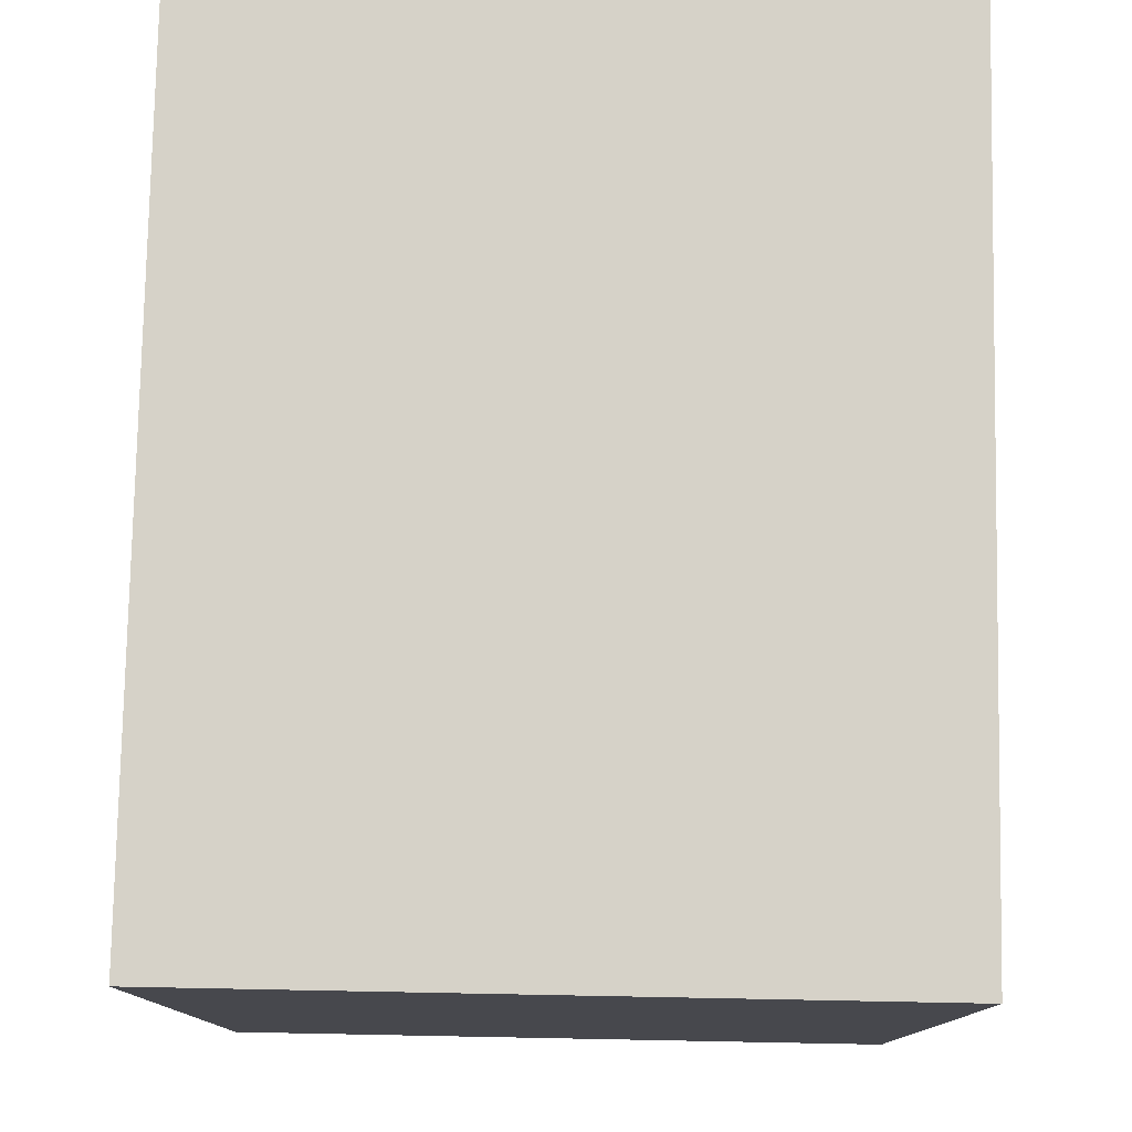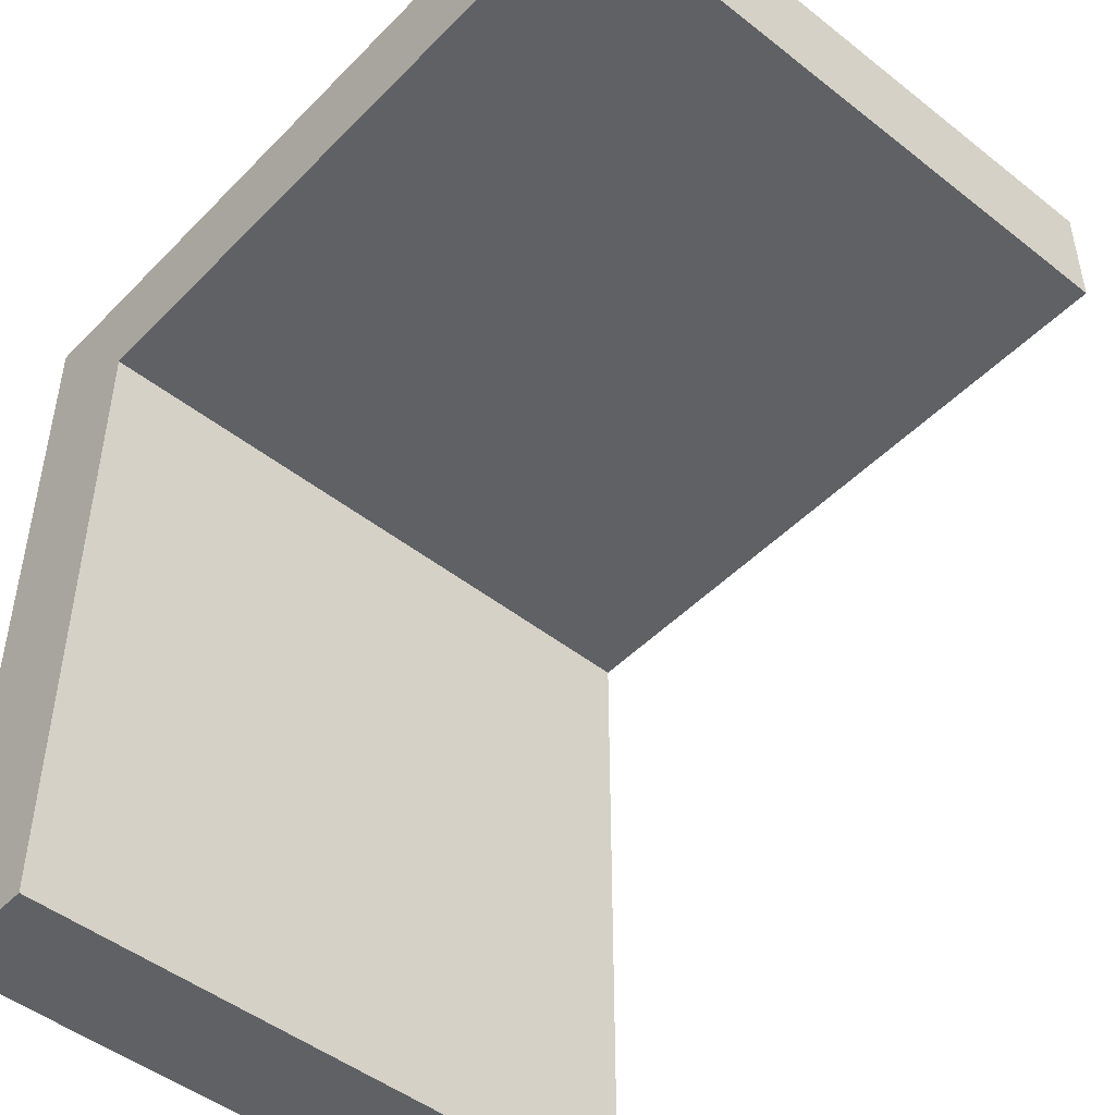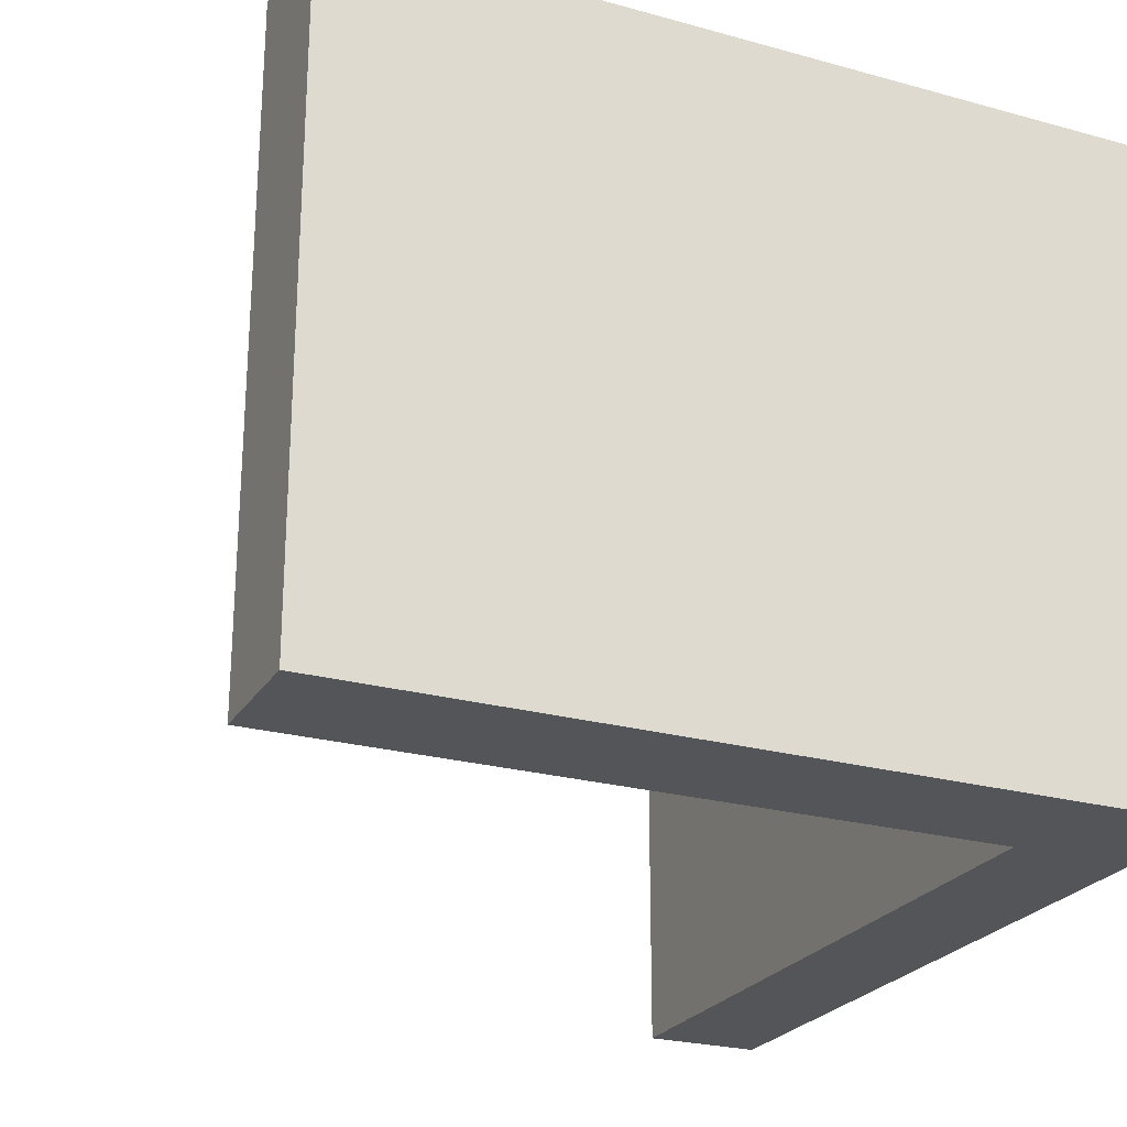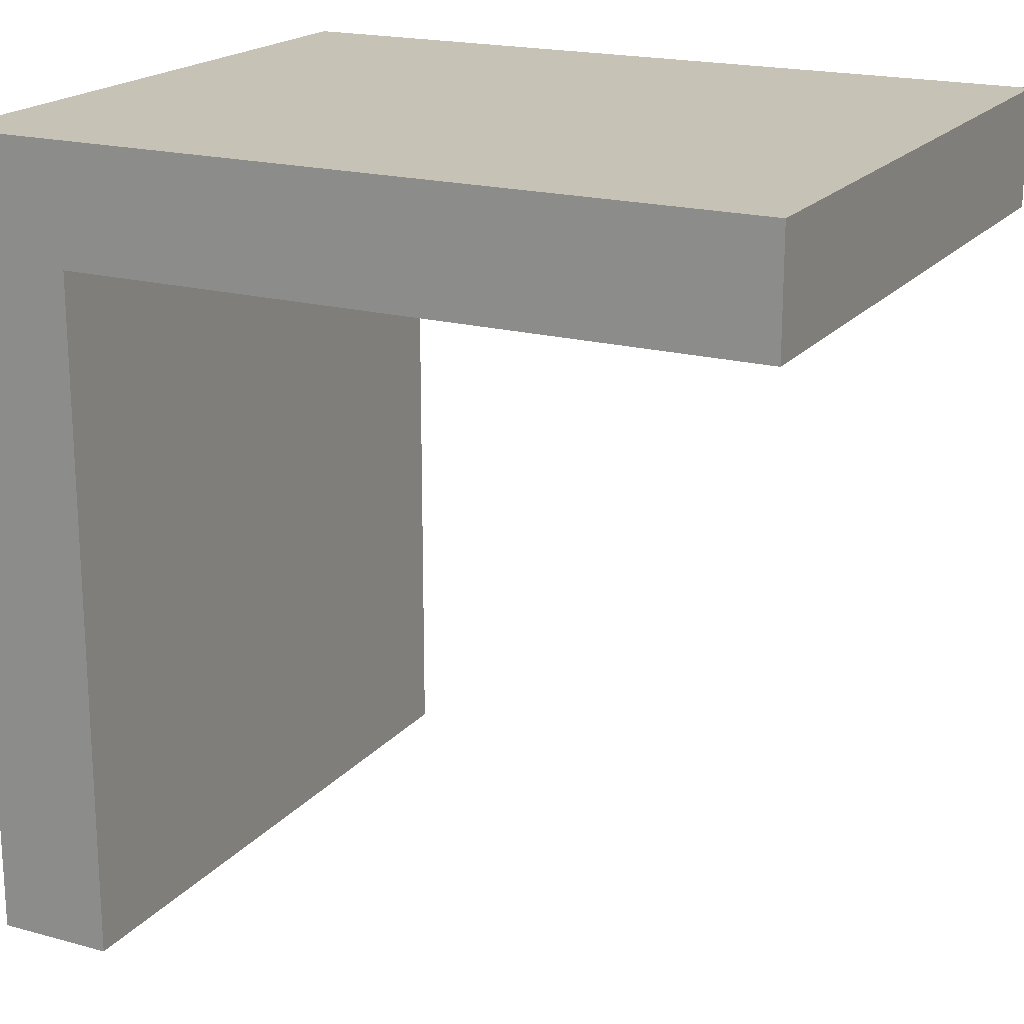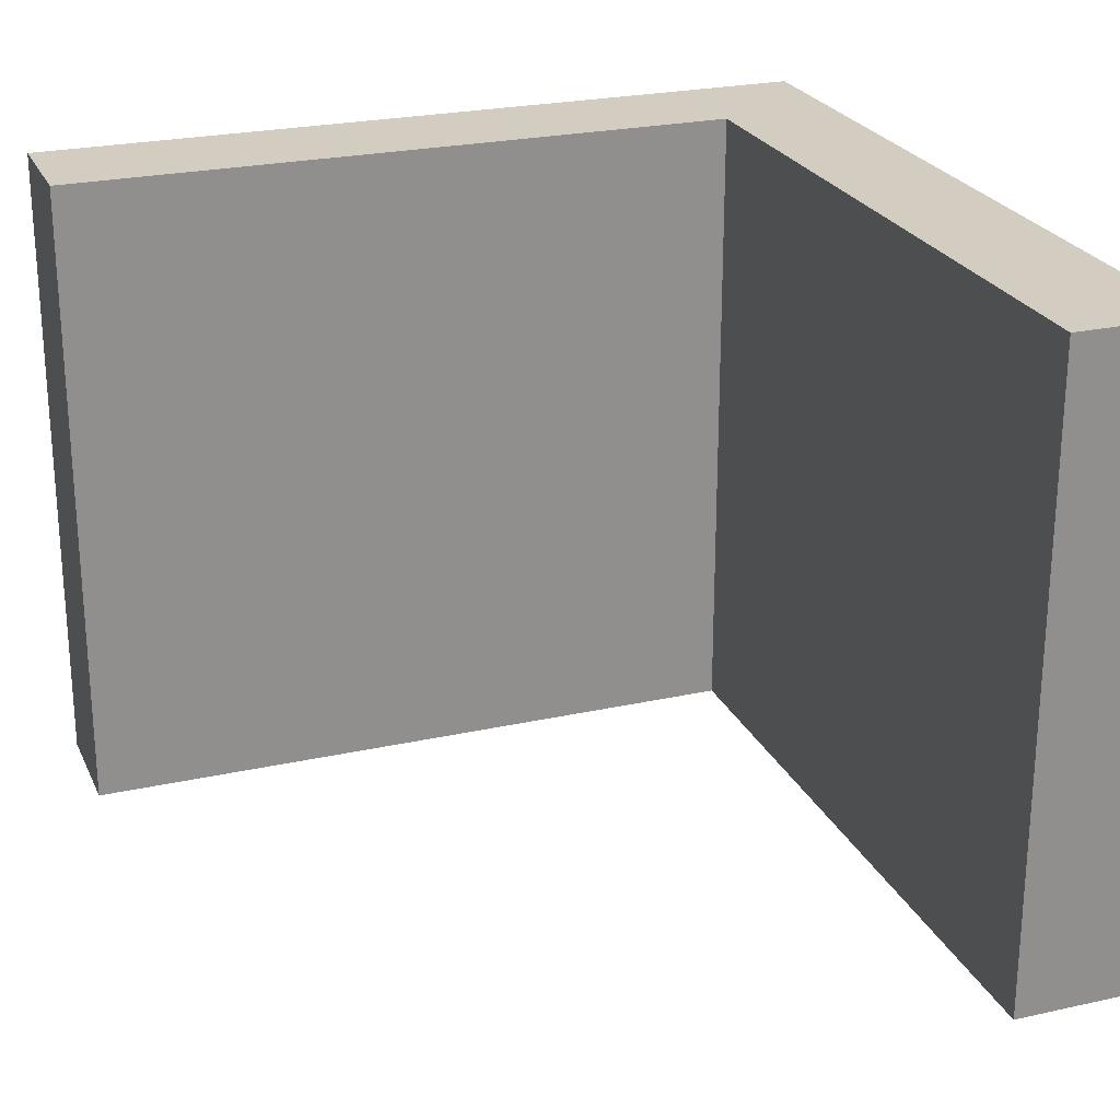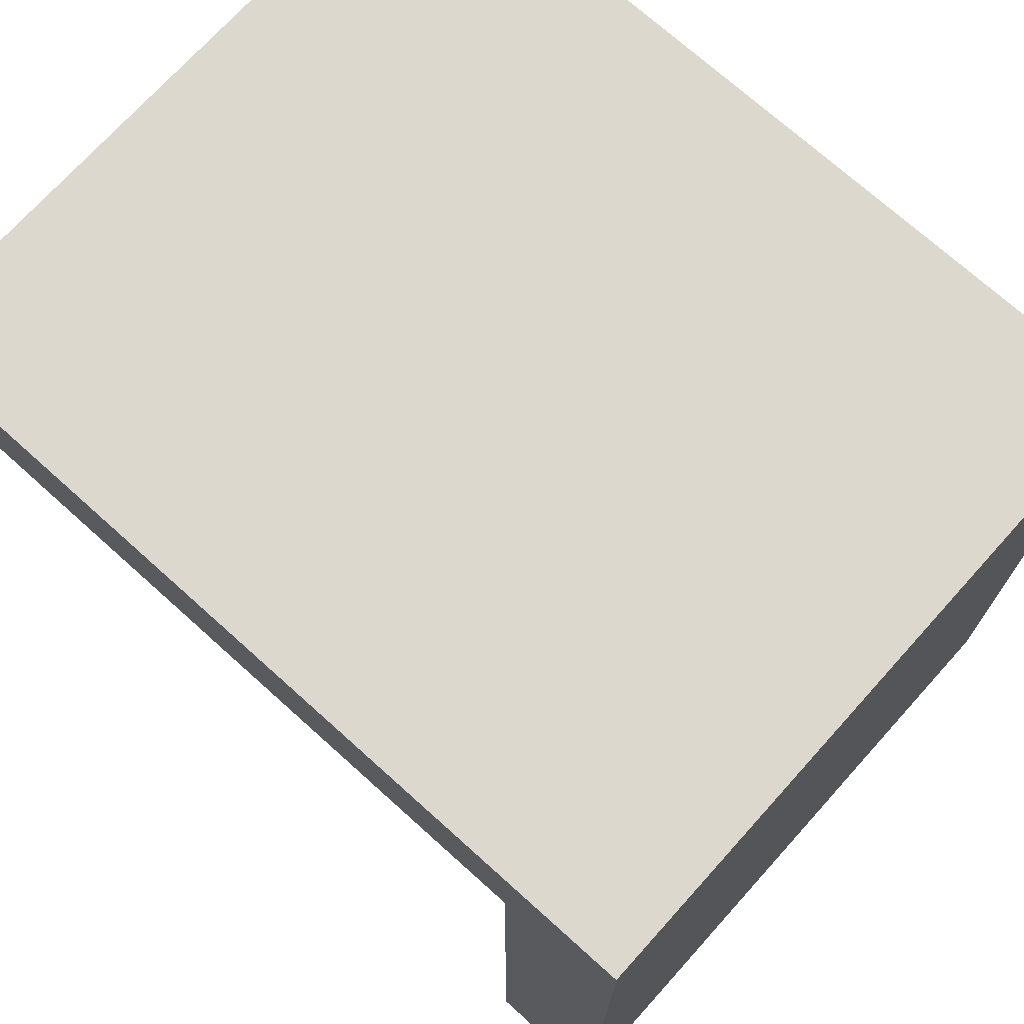
<metadata>
{"format":"obj","ext":"obj","renderer":"f3d","projection":"perspective","resolution":1024,"background":"white","views":[{"elev":78.3,"azim":-88.9,"up":"+Z"},{"elev":-47.7,"azim":48.5,"up":"+Z"},{"elev":-24.5,"azim":-114.4,"up":"+Y"},{"elev":19.2,"azim":27.2,"up":"+Z"},{"elev":24.4,"azim":159.8,"up":"+Y"},{"elev":72.4,"azim":-138.0,"up":"+Z"}]}
</metadata>
<code>
g wood_wall_high_corner
v 0.99 -0.8 0.7
v 0.99 -0.8 0.99
v -0.99 -0.8 0.99
v -0.99 -0.8 0.7
v 0.99 0.8 0.7
v 0.99 0.8 0.99
v -0.99 0.8 0.99
v -0.7 -0.8 -0.99
v -0.7 -0.8 0.7
v -0.99 -0.8 -0.99
v -0.7 0.8 -0.99
v -0.7 0.8 0.7
v -0.99 0.8 0.7
v -0.99 0.8 -0.99
v -0.7 0.8 0.99
v -0.7 -0.8 0.99
f 5 6 2 1
f 15 7 3 16
f 11 12 9 8
f 6 15 16 2
f 14 11 8 10
f 14 13 12 11
f 7 13 4 3
f 12 5 1 9
f 9 16 3 4
f 12 15 6 5
f 13 14 10 4
f 8 9 4 10
f 1 2 16 9
f 13 7 15 12

</code>
